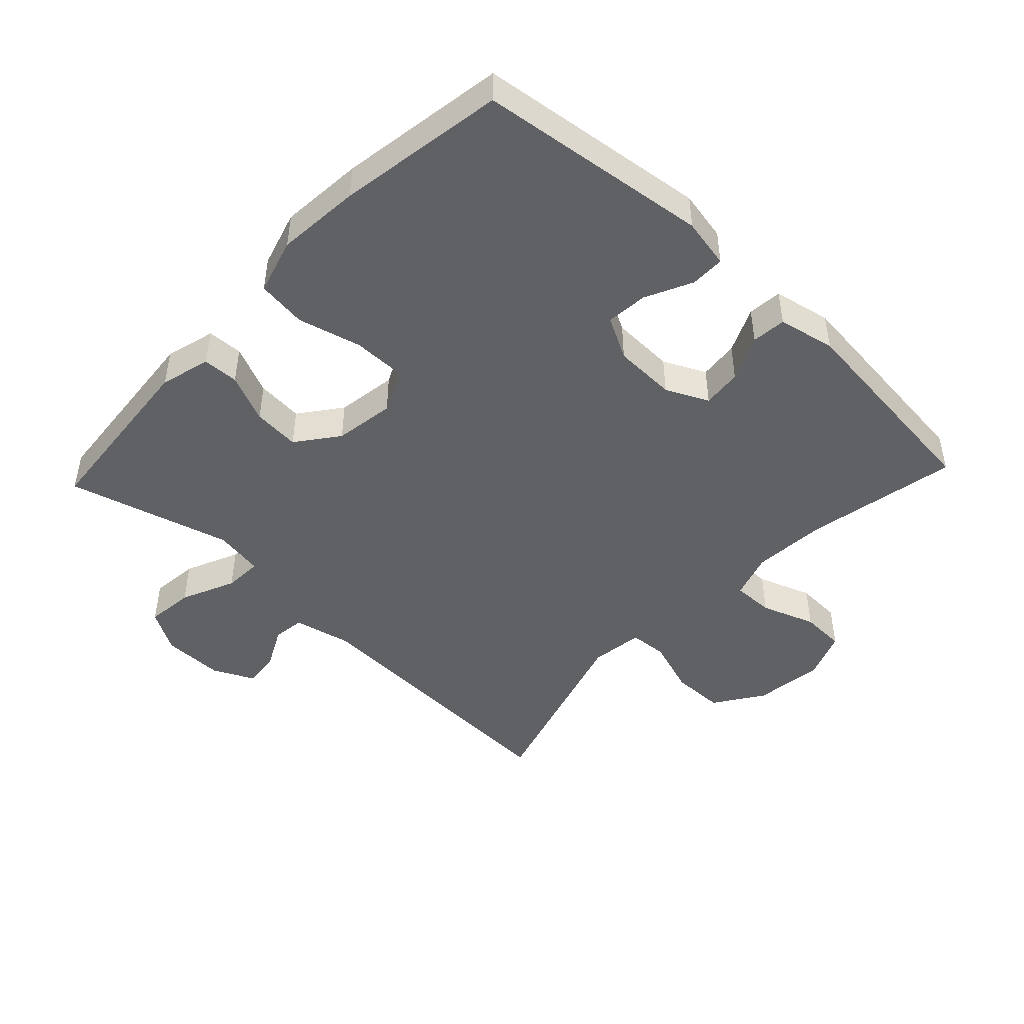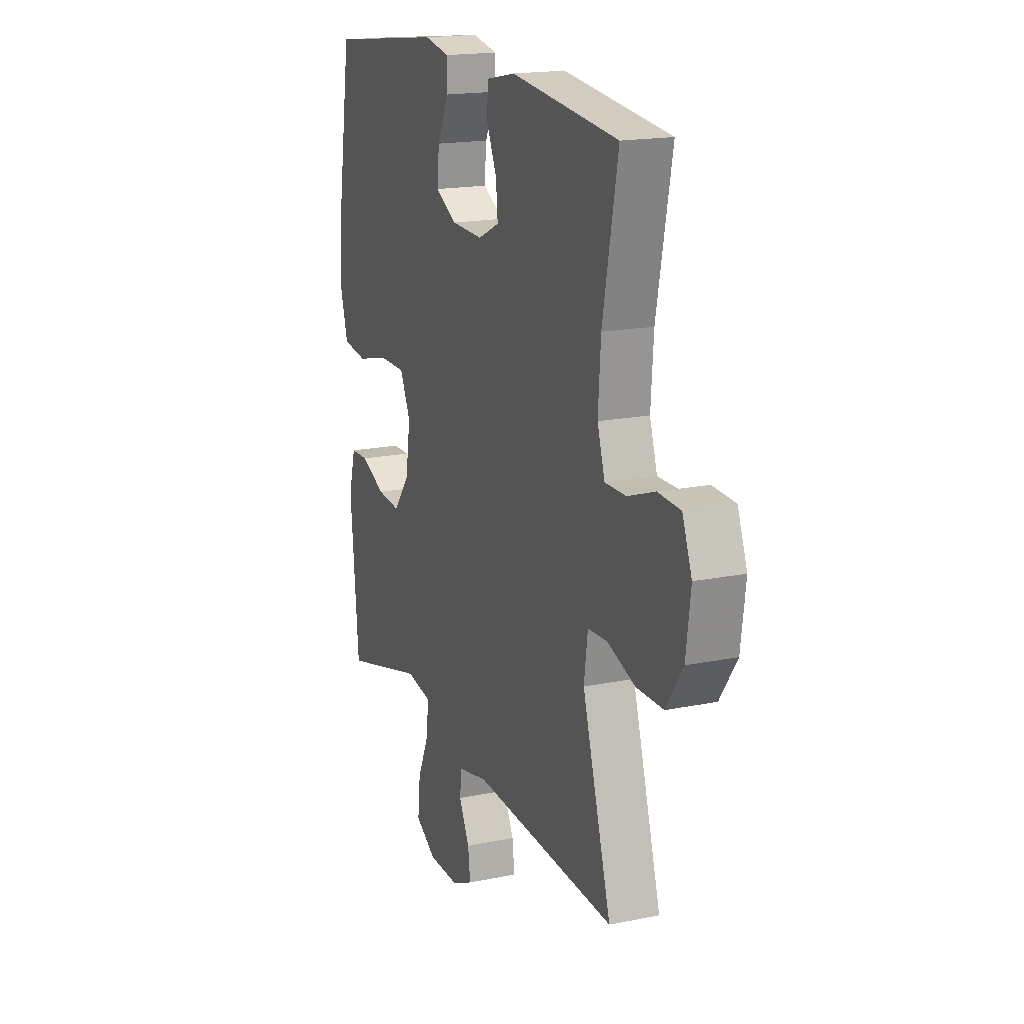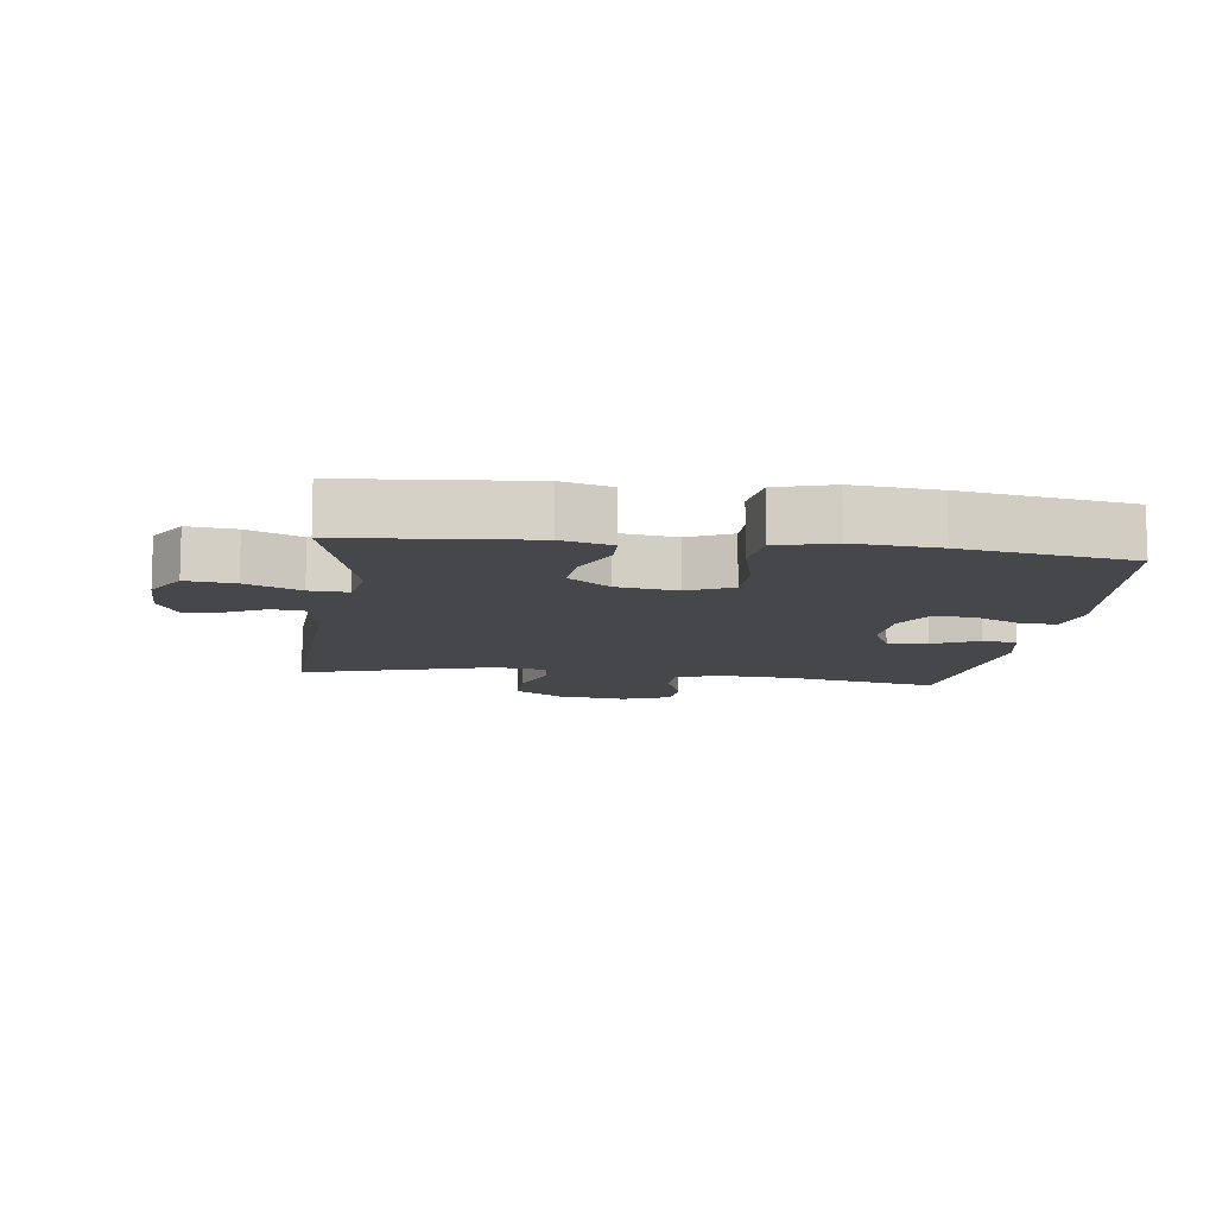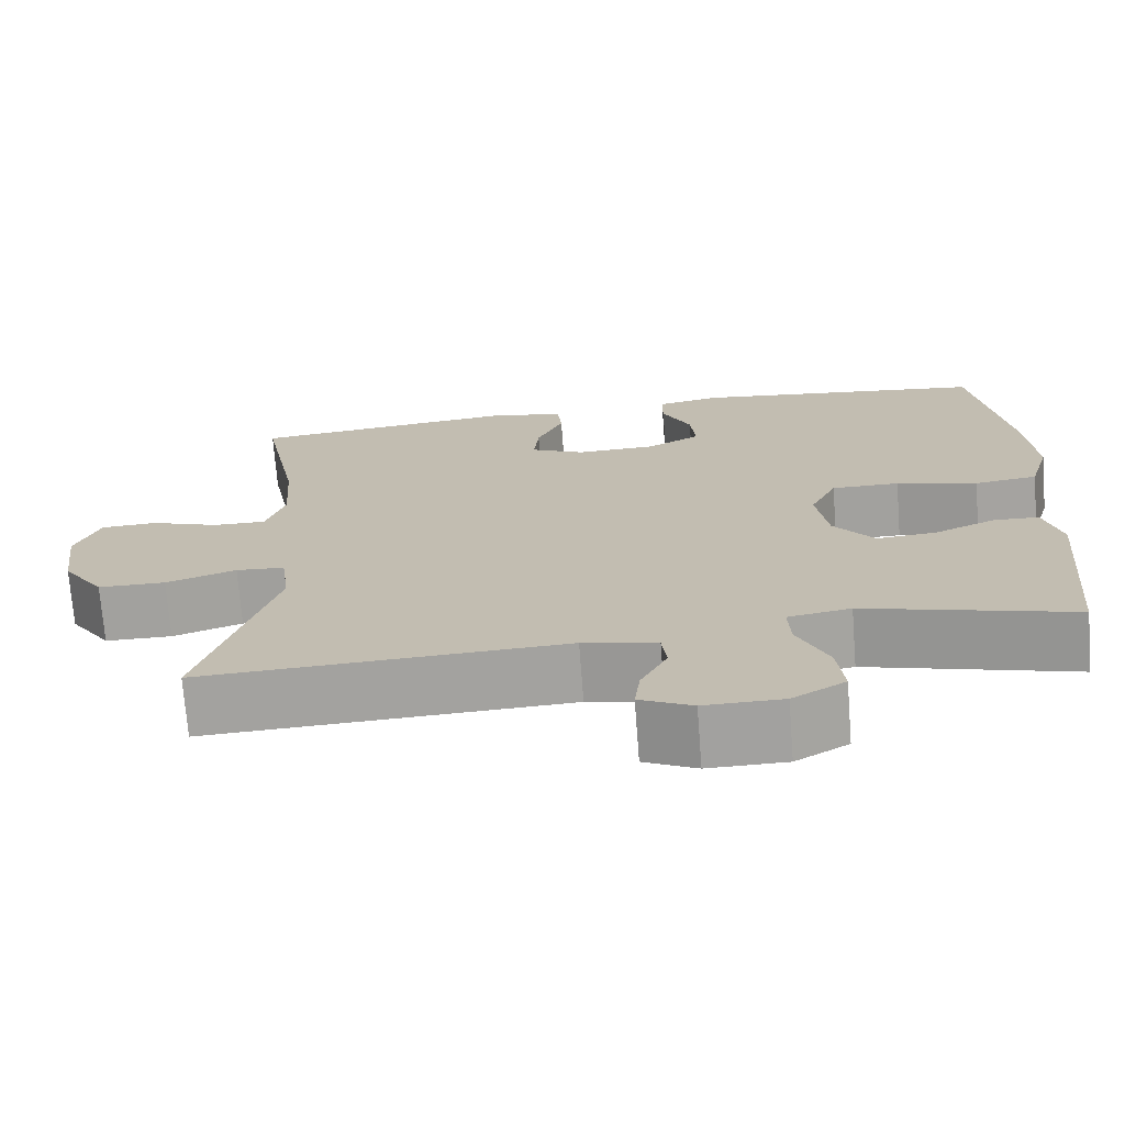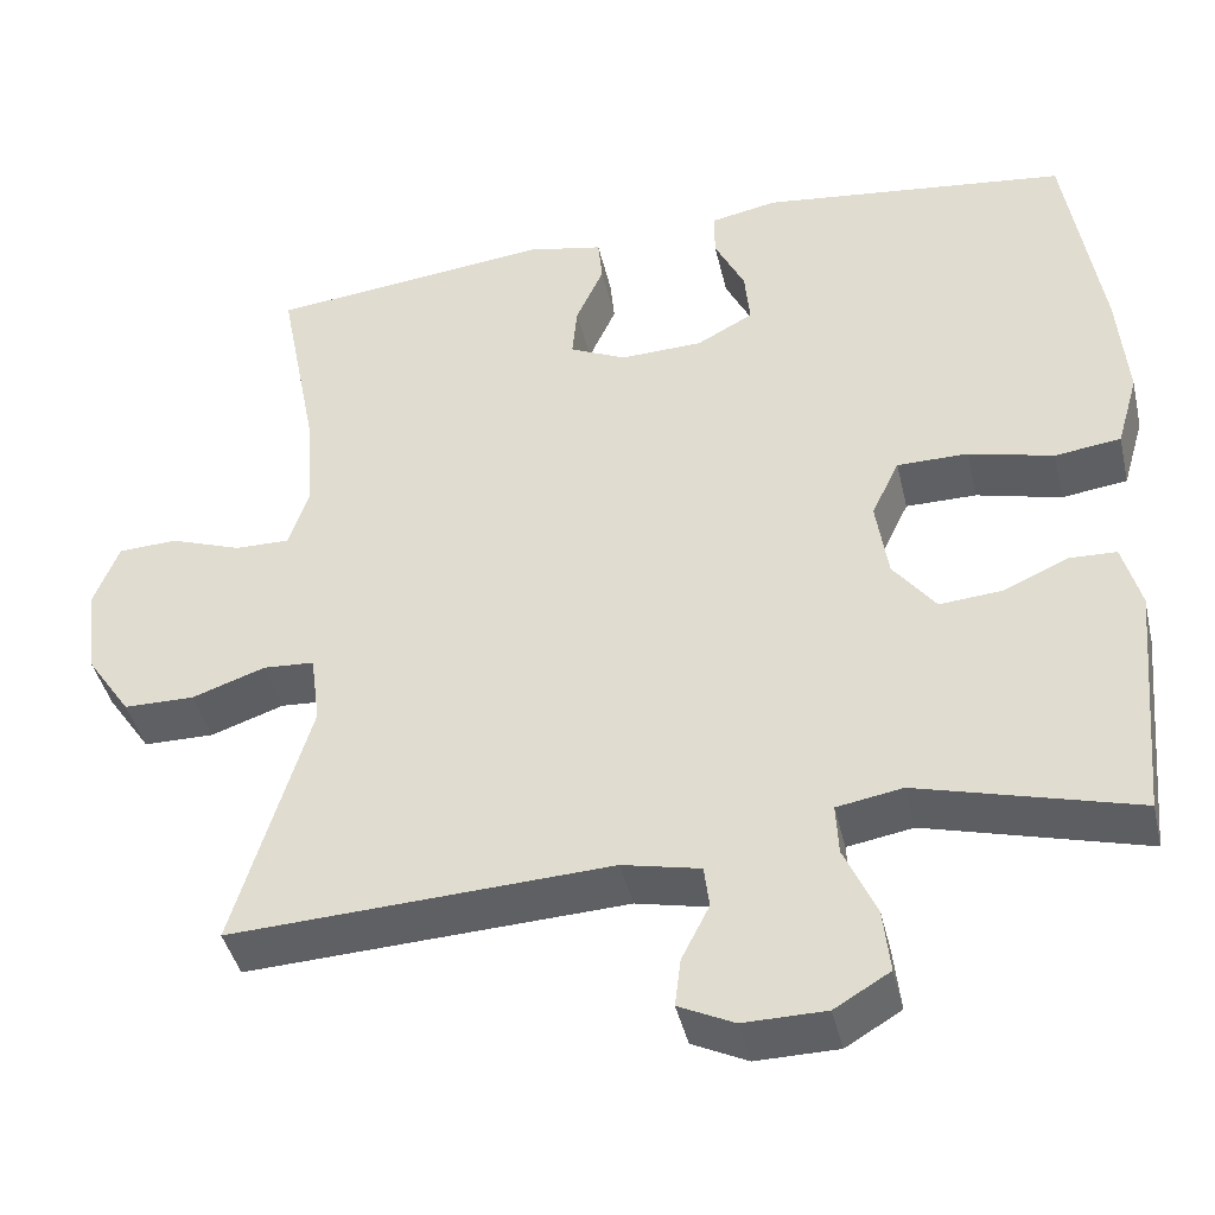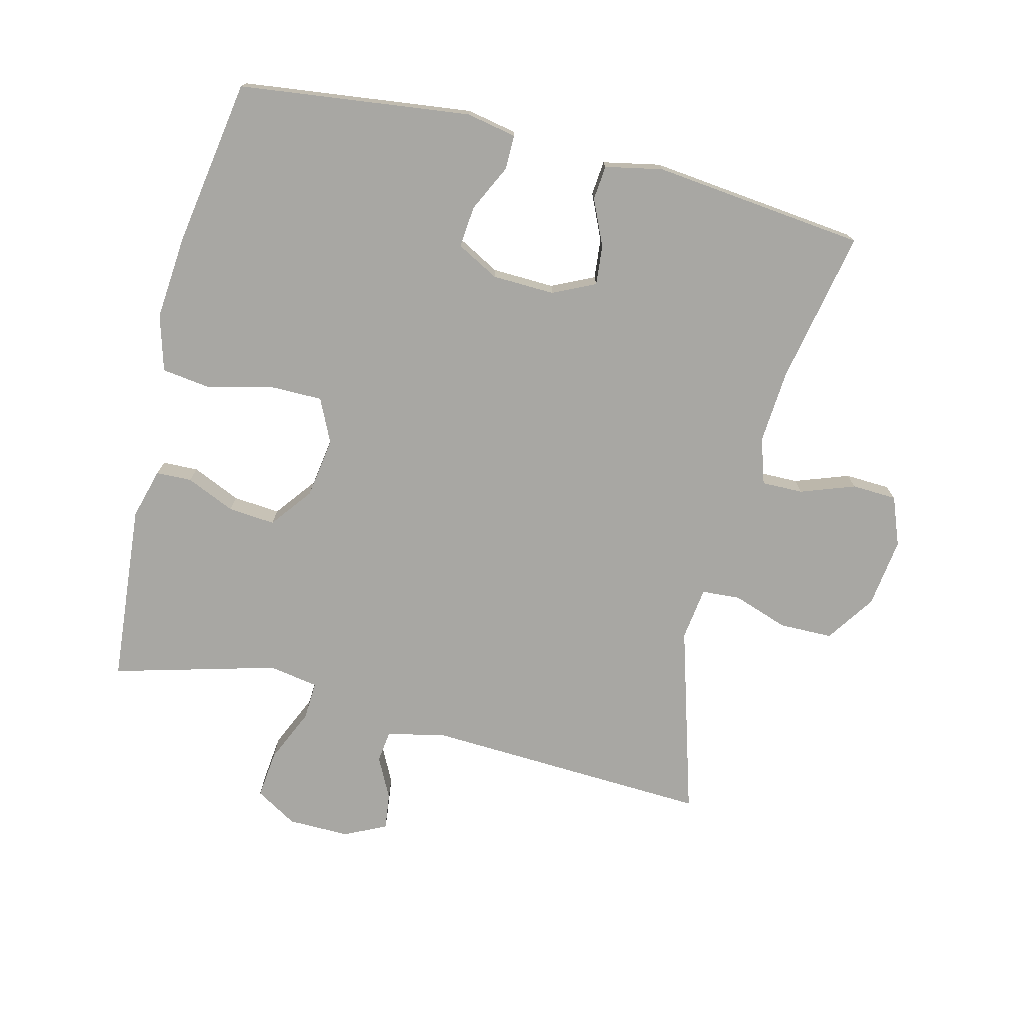
<metadata>
{"format":"obj","ext":"obj","renderer":"f3d","projection":"perspective","resolution":1024,"background":"white","views":[{"elev":-46.6,"azim":-43.3,"up":"+Y"},{"elev":17.8,"azim":68.1,"up":"+Z"},{"elev":-10.5,"azim":-97.7,"up":"+Y"},{"elev":-72.1,"azim":-175.6,"up":"+Z"},{"elev":-42.2,"azim":-167.0,"up":"+Z"},{"elev":-74.5,"azim":-14.0,"up":"+Y"}]}
</metadata>
<code>
v -0.5 0.07 0.5
v -0.144 0.07 0.544
v -0.067 0.07 0.529
v -0.067 0.07 0.476
v -0.102 0.07 0.404
v -0.108 0.07 0.34
v -0.043 0.07 0.305
v 0.053 0.07 0.302
v 0.118 0.07 0.333
v 0.112 0.07 0.394
v 0.08 0.07 0.464
v 0.085 0.07 0.517
v 0.173 0.07 0.535
v 0.5 0.07 0.5
v 0.454 0.07 0.264
v 0.446 0.07 0.151
v 0.469 0.07 0.08
v 0.533 0.07 0.081
v 0.616 0.07 0.111
v 0.685 0.07 0.108
v 0.714 0.07 0.033
v 0.7 0.07 -0.074
v 0.649 0.07 -0.149
v 0.567 0.07 -0.15
v 0.482 0.07 -0.121
v 0.423 0.07 -0.125
v 0.412 0.07 -0.207
v 0.5 0.07 -0.5
v 0.06 0.07 -0.48
v -0.03 0.07 -0.5
v -0.036 0.07 -0.549
v -0.004 0.07 -0.612
v 0.003 0.07 -0.668
v -0.061 0.07 -0.699
v -0.156 0.07 -0.698
v -0.22 0.07 -0.66
v -0.212 0.07 -0.586
v -0.175 0.07 -0.503
v -0.172 0.07 -0.444
v -0.248 0.07 -0.431
v -0.5 0.07 -0.5
v -0.525 0.07 -0.222
v -0.504 0.07 -0.145
v -0.449 0.07 -0.143
v -0.374 0.07 -0.176
v -0.302 0.07 -0.182
v -0.253 0.07 -0.118
v -0.239 0.07 -0.025
v -0.271 0.07 0.042
v -0.353 0.07 0.042
v -0.451 0.07 0.017
v -0.527 0.07 0.027
v -0.552 0.07 0.113
v -0.541 0.07 0.242
v -0.5 0 0.5
v -0.144 0 0.544
v -0.067 0 0.529
v -0.067 0 0.476
v -0.102 0 0.404
v -0.108 0 0.34
v -0.043 0 0.305
v 0.053 0 0.302
v 0.118 0 0.333
v 0.112 0 0.394
v 0.08 0 0.464
v 0.085 0 0.517
v 0.173 0 0.535
v 0.5 0 0.5
v 0.454 0 0.264
v 0.446 0 0.151
v 0.469 0 0.08
v 0.533 0 0.081
v 0.616 0 0.111
v 0.685 0 0.108
v 0.714 0 0.033
v 0.7 0 -0.074
v 0.649 0 -0.149
v 0.567 0 -0.15
v 0.482 0 -0.121
v 0.423 0 -0.125
v 0.412 0 -0.207
v 0.5 0 -0.5
v 0.06 0 -0.48
v -0.03 0 -0.5
v -0.036 0 -0.549
v -0.004 0 -0.612
v 0.003 0 -0.668
v -0.061 0 -0.699
v -0.156 0 -0.698
v -0.22 0 -0.66
v -0.212 0 -0.586
v -0.175 0 -0.503
v -0.172 0 -0.444
v -0.248 0 -0.431
v -0.5 0 -0.5
v -0.525 0 -0.222
v -0.504 0 -0.145
v -0.449 0 -0.143
v -0.374 0 -0.176
v -0.302 0 -0.182
v -0.253 0 -0.118
v -0.239 0 -0.025
v -0.271 0 0.042
v -0.353 0 0.042
v -0.451 0 0.017
v -0.527 0 0.027
v -0.552 0 0.113
v -0.541 0 0.242
f 3 4 5
f 2 3 5
f 1 2 5
f 54 1 5
f 53 54 5
f 52 53 5
f 51 52 5
f 50 51 5
f 49 50 5 6
f 48 49 6 7
f 47 48 7 8
f 43 44 45
f 42 43 45
f 41 42 45
f 40 41 45
f 39 40 45 46
f 36 37 38
f 35 36 38
f 34 35 38
f 33 34 38
f 32 33 38
f 31 32 38
f 30 31 38 39
f 39 46 47
f 30 39 47
f 29 30 47
f 23 24 25
f 22 23 25
f 21 22 25
f 20 21 25
f 19 20 25
f 18 19 25
f 17 18 25 26
f 16 17 26
f 15 16 26 27
f 13 14 15
f 12 13 15
f 11 12 15
f 10 11 15
f 9 10 15 27
f 28 29 47
f 27 28 47
f 9 27 47
f 8 9 47
f 59 58 57
f 59 57 56
f 59 56 55
f 59 55 108
f 59 108 107
f 59 107 106
f 59 106 105
f 59 105 104
f 60 59 104 103
f 61 60 103 102
f 62 61 102 101
f 99 98 97
f 99 97 96
f 99 96 95
f 99 95 94
f 100 99 94 93
f 92 91 90
f 92 90 89
f 92 89 88
f 92 88 87
f 92 87 86
f 92 86 85
f 93 92 85 84
f 101 100 93
f 101 93 84
f 101 84 83
f 79 78 77
f 79 77 76
f 79 76 75
f 79 75 74
f 79 74 73
f 79 73 72
f 80 79 72 71
f 80 71 70
f 81 80 70 69
f 69 68 67
f 69 67 66
f 69 66 65
f 69 65 64
f 81 69 64 63
f 101 83 82
f 101 82 81
f 101 81 63
f 101 63 62
f 1 55 56 2
f 2 56 57 3
f 3 57 58 4
f 4 58 59 5
f 5 59 60 6
f 6 60 61 7
f 7 61 62 8
f 8 62 63 9
f 9 63 64 10
f 10 64 65 11
f 11 65 66 12
f 12 66 67 13
f 13 67 68 14
f 14 68 69 15
f 15 69 70 16
f 16 70 71 17
f 17 71 72 18
f 18 72 73 19
f 19 73 74 20
f 20 74 75 21
f 21 75 76 22
f 22 76 77 23
f 23 77 78 24
f 24 78 79 25
f 25 79 80 26
f 26 80 81 27
f 27 81 82 28
f 28 82 83 29
f 29 83 84 30
f 30 84 85 31
f 31 85 86 32
f 32 86 87 33
f 33 87 88 34
f 34 88 89 35
f 35 89 90 36
f 36 90 91 37
f 37 91 92 38
f 38 92 93 39
f 39 93 94 40
f 40 94 95 41
f 41 95 96 42
f 42 96 97 43
f 43 97 98 44
f 44 98 99 45
f 45 99 100 46
f 46 100 101 47
f 47 101 102 48
f 48 102 103 49
f 49 103 104 50
f 50 104 105 51
f 51 105 106 52
f 52 106 107 53
f 53 107 108 54
f 54 108 55 1

</code>
